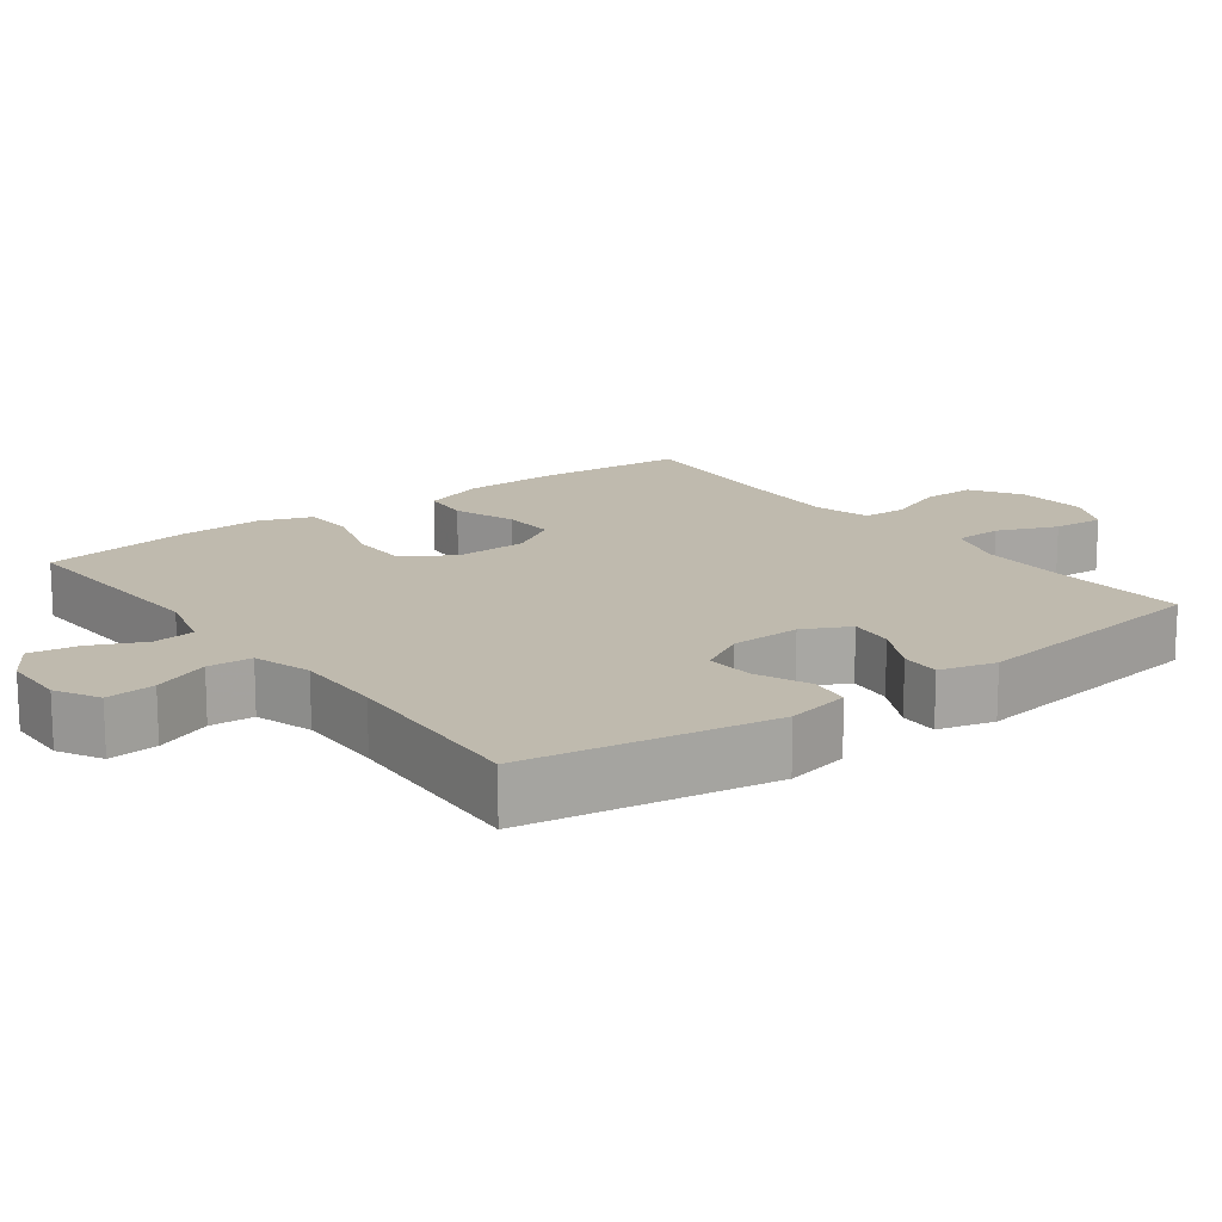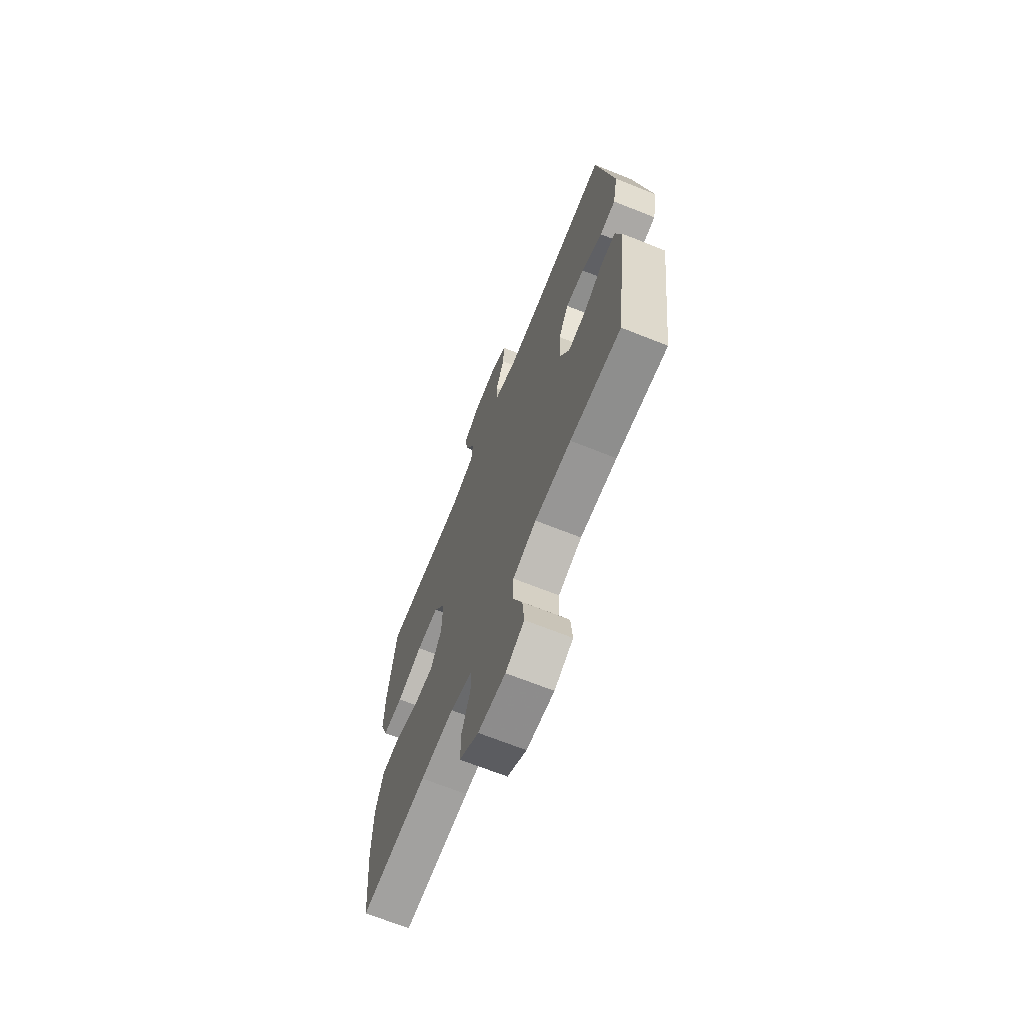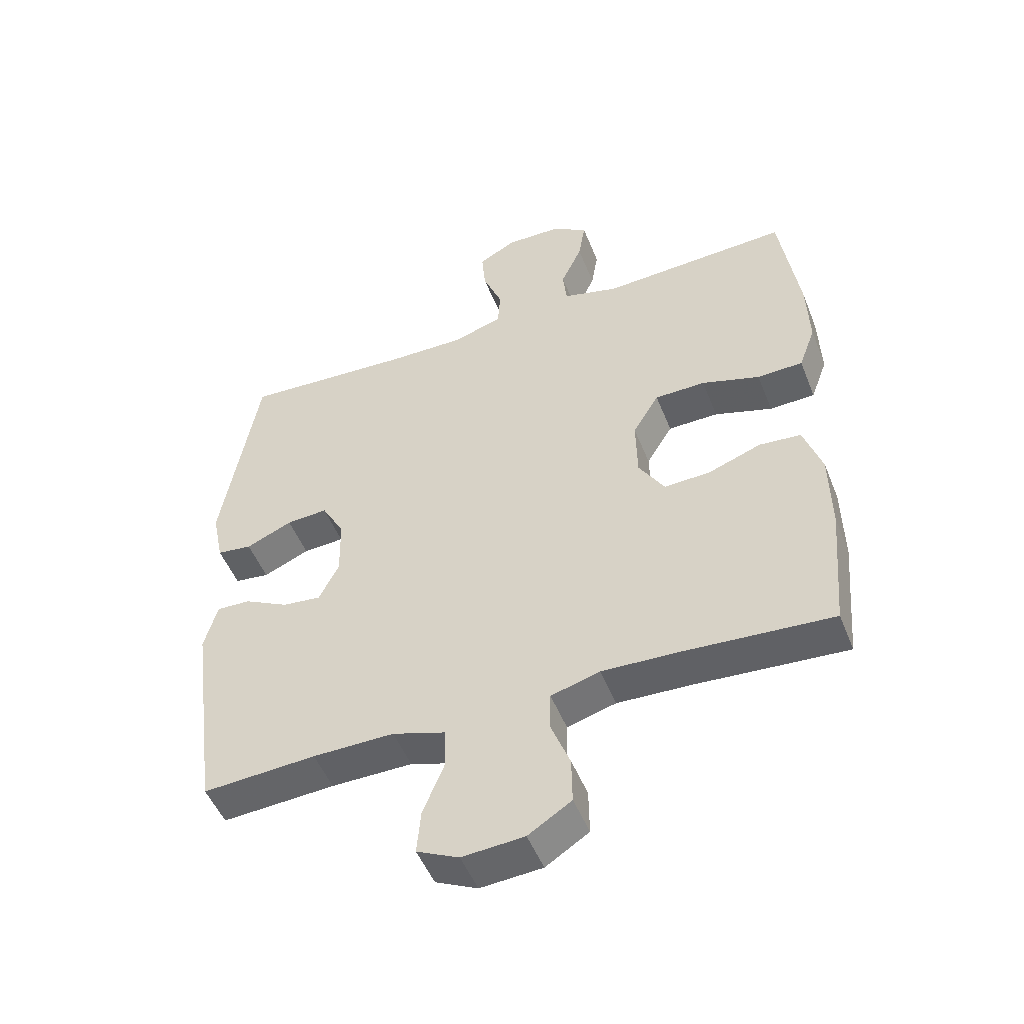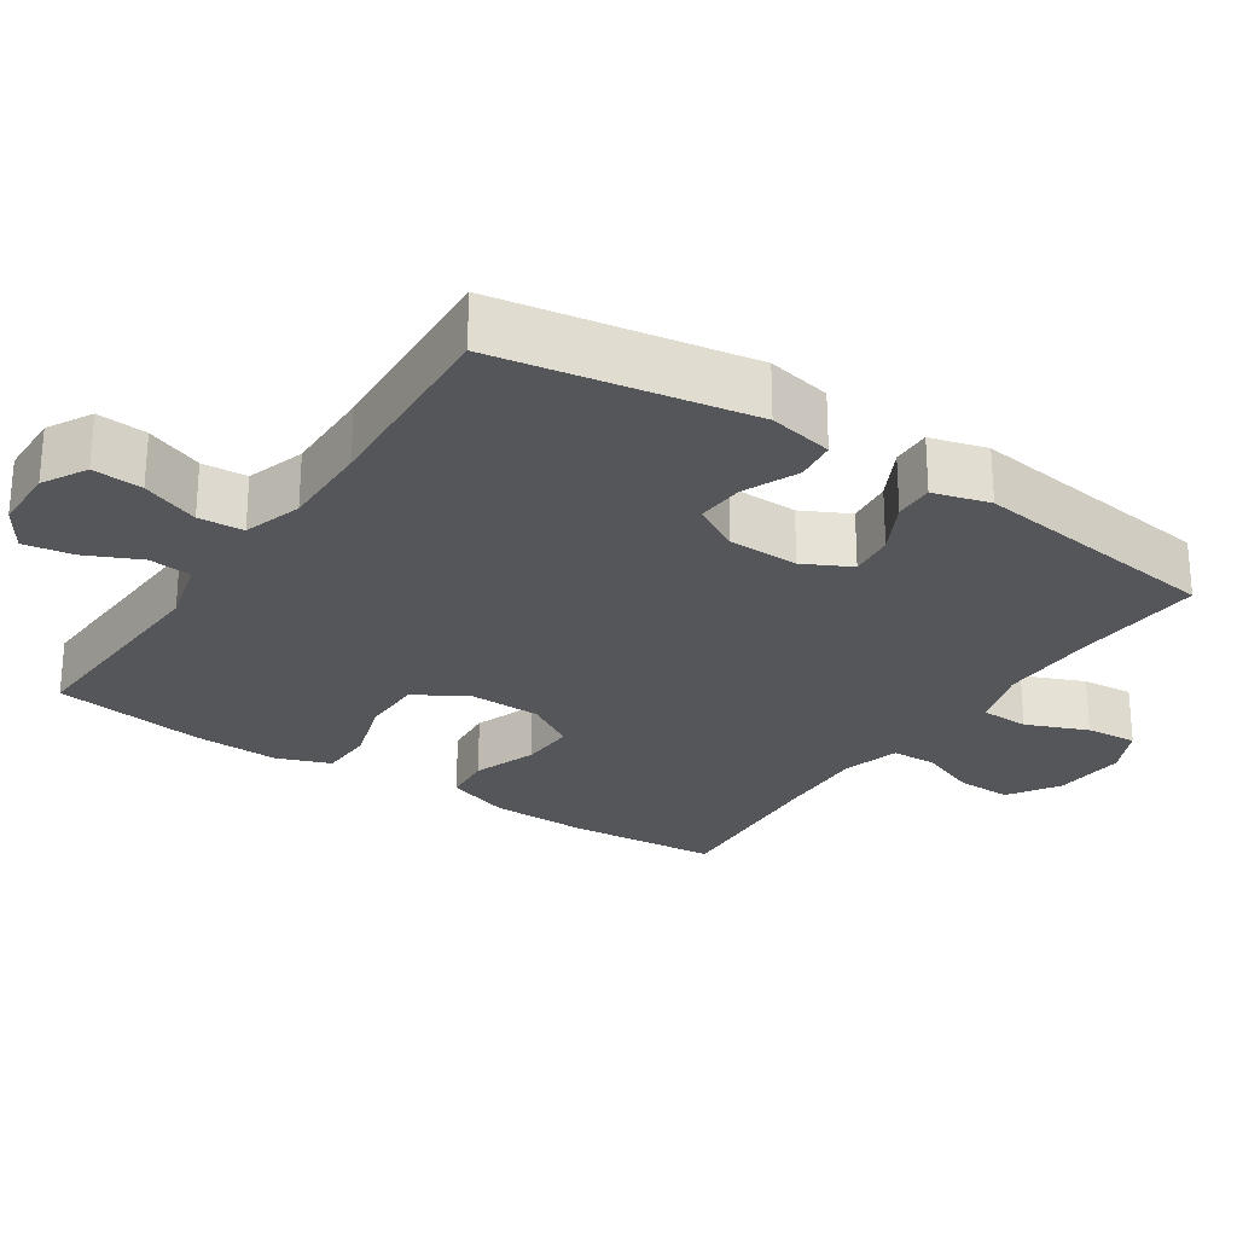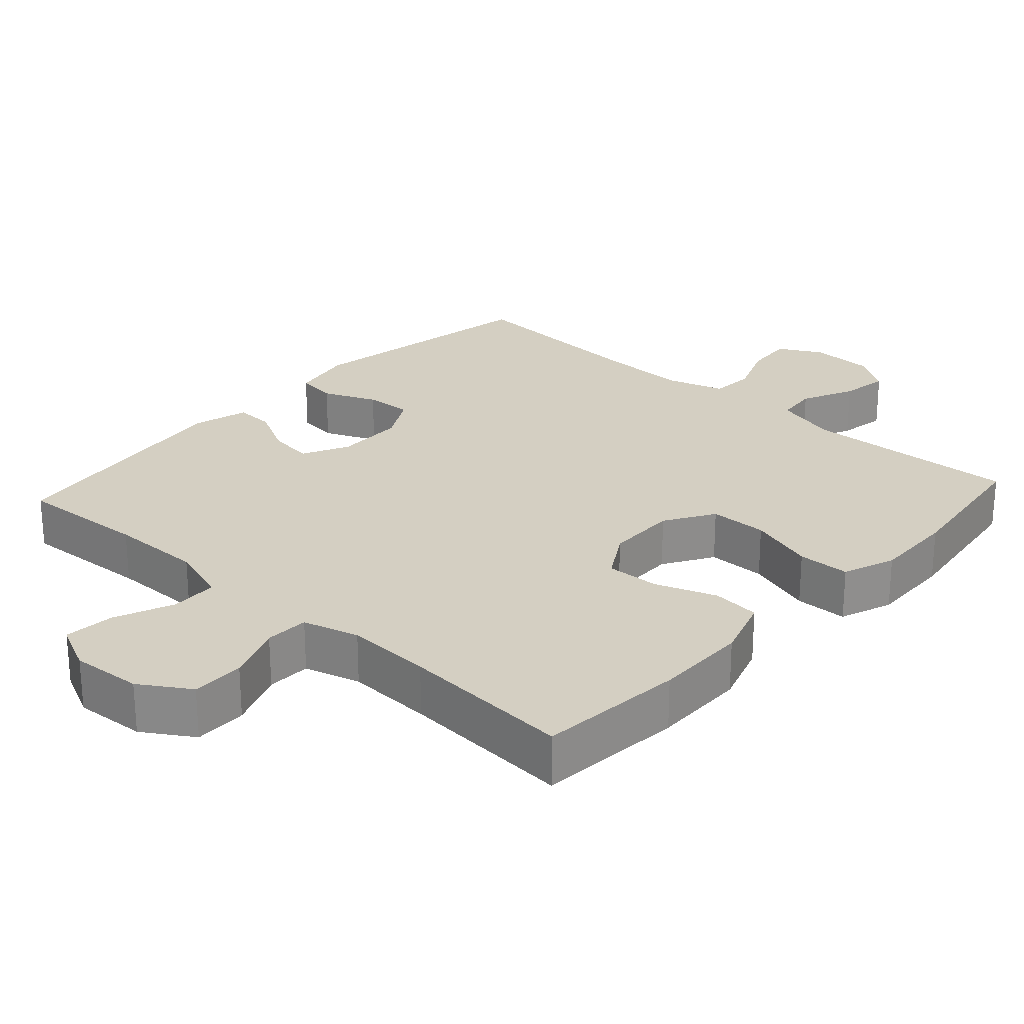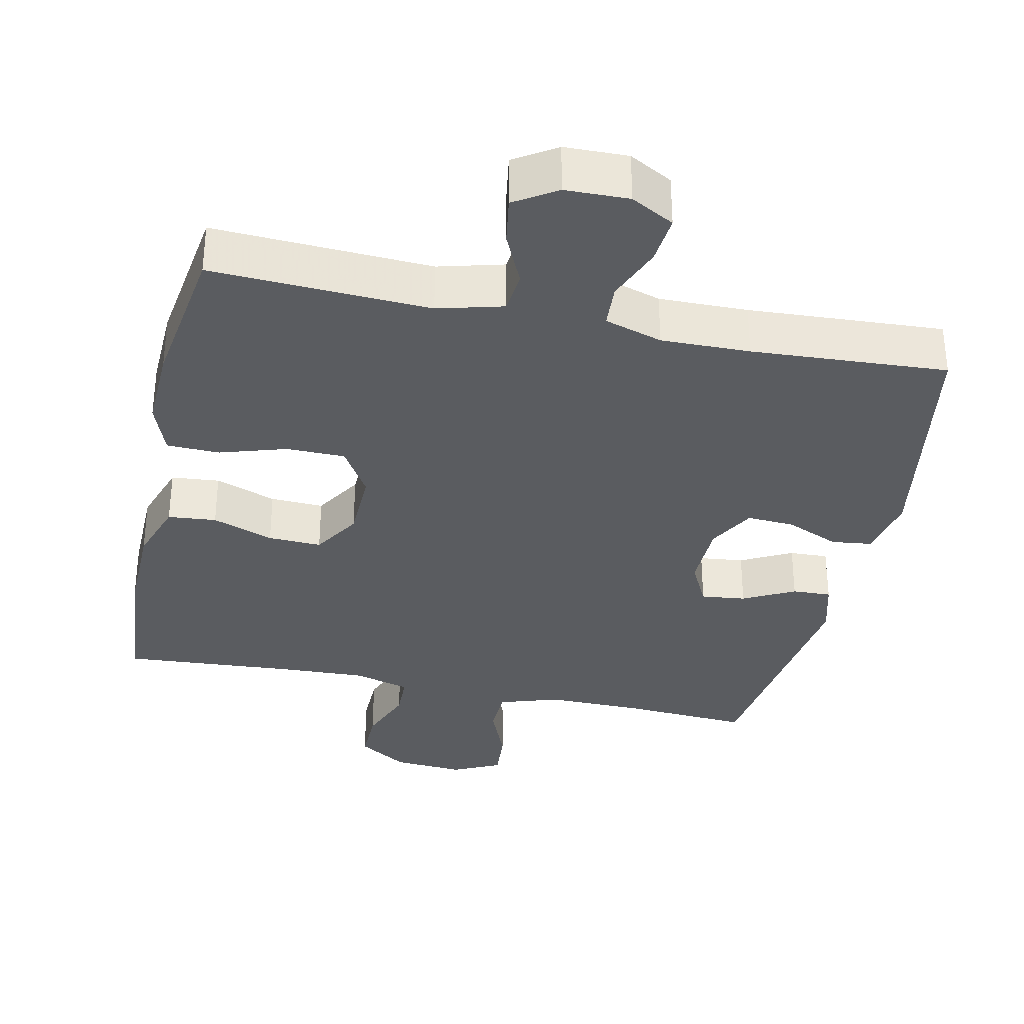
<metadata>
{"format":"obj","ext":"obj","renderer":"f3d","projection":"perspective","resolution":1024,"background":"white","views":[{"elev":15.7,"azim":53.1,"up":"+Y"},{"elev":-68.3,"azim":68.2,"up":"+Z"},{"elev":-50.1,"azim":-158.7,"up":"+Z"},{"elev":-26.1,"azim":56.3,"up":"+Y"},{"elev":25.5,"azim":-137.7,"up":"+Y"},{"elev":-33.7,"azim":-12.2,"up":"+Y"}]}
</metadata>
<code>
v -0.5 0.07 0.5
v -0.198 0.07 0.485
v -0.108 0.07 0.509
v -0.102 0.07 0.567
v -0.136 0.07 0.641
v -0.147 0.07 0.708
v -0.089 0.07 0.745
v -0.001 0.07 0.747
v 0.059 0.07 0.714
v 0.053 0.07 0.646
v 0.022 0.07 0.568
v 0.026 0.07 0.507
v 0.106 0.07 0.482
v 0.229 0.07 0.484
v 0.5 0.07 0.5
v 0.558 0.07 0.159
v 0.54 0.07 0.071
v 0.484 0.07 0.064
v 0.41 0.07 0.096
v 0.344 0.07 0.1
v 0.308 0.07 0.035
v 0.306 0.07 -0.061
v 0.338 0.07 -0.125
v 0.4 0.07 -0.118
v 0.471 0.07 -0.081
v 0.525 0.07 -0.079
v 0.546 0.07 -0.156
v 0.5 0.07 -0.5
v 0.319 0.07 -0.489
v 0.189 0.07 -0.488
v 0.105 0.07 -0.515
v 0.103 0.07 -0.581
v 0.137 0.07 -0.664
v 0.143 0.07 -0.734
v 0.076 0.07 -0.766
v -0.023 0.07 -0.759
v -0.092 0.07 -0.715
v -0.091 0.07 -0.641
v -0.06 0.07 -0.561
v -0.062 0.07 -0.5
v -0.14 0.07 -0.478
v -0.26 0.07 -0.483
v -0.5 0.07 -0.5
v -0.518 0.07 -0.295
v -0.516 0.07 -0.164
v -0.487 0.07 -0.077
v -0.42 0.07 -0.071
v -0.335 0.07 -0.102
v -0.261 0.07 -0.105
v -0.22 0.07 -0.038
v -0.218 0.07 0.061
v -0.26 0.07 0.13
v -0.341 0.07 0.131
v -0.434 0.07 0.102
v -0.507 0.07 0.104
v -0.534 0.07 0.177
v -0.53 0.07 0.292
v -0.5 0 0.5
v -0.198 0 0.485
v -0.108 0 0.509
v -0.102 0 0.567
v -0.136 0 0.641
v -0.147 0 0.708
v -0.089 0 0.745
v -0.001 0 0.747
v 0.059 0 0.714
v 0.053 0 0.646
v 0.022 0 0.568
v 0.026 0 0.507
v 0.106 0 0.482
v 0.229 0 0.484
v 0.5 0 0.5
v 0.558 0 0.159
v 0.54 0 0.071
v 0.484 0 0.064
v 0.41 0 0.096
v 0.344 0 0.1
v 0.308 0 0.035
v 0.306 0 -0.061
v 0.338 0 -0.125
v 0.4 0 -0.118
v 0.471 0 -0.081
v 0.525 0 -0.079
v 0.546 0 -0.156
v 0.5 0 -0.5
v 0.319 0 -0.489
v 0.189 0 -0.488
v 0.105 0 -0.515
v 0.103 0 -0.581
v 0.137 0 -0.664
v 0.143 0 -0.734
v 0.076 0 -0.766
v -0.023 0 -0.759
v -0.092 0 -0.715
v -0.091 0 -0.641
v -0.06 0 -0.561
v -0.062 0 -0.5
v -0.14 0 -0.478
v -0.26 0 -0.483
v -0.5 0 -0.5
v -0.518 0 -0.295
v -0.516 0 -0.164
v -0.487 0 -0.077
v -0.42 0 -0.071
v -0.335 0 -0.102
v -0.261 0 -0.105
v -0.22 0 -0.038
v -0.218 0 0.061
v -0.26 0 0.13
v -0.341 0 0.131
v -0.434 0 0.102
v -0.507 0 0.104
v -0.534 0 0.177
v -0.53 0 0.292
f 56 57 1 2
f 53 54 55 56
f 52 53 56 2
f 51 52 2 3
f 50 51 3
f 45 46 47 48
f 45 48 49
f 42 43 44 45
f 41 42 45 49
f 40 41 49 50
f 36 37 38 39
f 36 39 40
f 35 36 40
f 32 33 34 35
f 31 32 35 40
f 30 31 40 50
f 26 27 28 29
f 24 25 26 29
f 23 24 29 30
f 22 23 30 50
f 16 17 18 19
f 14 15 16 19
f 13 14 19 20
f 12 13 20 21
f 8 9 10 11
f 8 11 12
f 7 8 12
f 4 5 6 7
f 4 7 12
f 3 4 12 21
f 3 21 22 50
f 59 58 114 113
f 113 112 111 110
f 59 113 110 109
f 60 59 109 108
f 60 108 107
f 105 104 103 102
f 106 105 102
f 102 101 100 99
f 106 102 99 98
f 107 106 98 97
f 96 95 94 93
f 97 96 93
f 97 93 92
f 92 91 90 89
f 97 92 89 88
f 107 97 88 87
f 86 85 84 83
f 86 83 82 81
f 87 86 81 80
f 107 87 80 79
f 76 75 74 73
f 76 73 72 71
f 77 76 71 70
f 78 77 70 69
f 68 67 66 65
f 69 68 65
f 69 65 64
f 64 63 62 61
f 69 64 61
f 78 69 61 60
f 107 79 78 60
f 1 58 59 2
f 2 59 60 3
f 3 60 61 4
f 4 61 62 5
f 5 62 63 6
f 6 63 64 7
f 7 64 65 8
f 8 65 66 9
f 9 66 67 10
f 10 67 68 11
f 11 68 69 12
f 12 69 70 13
f 13 70 71 14
f 14 71 72 15
f 15 72 73 16
f 16 73 74 17
f 17 74 75 18
f 18 75 76 19
f 19 76 77 20
f 20 77 78 21
f 21 78 79 22
f 22 79 80 23
f 23 80 81 24
f 24 81 82 25
f 25 82 83 26
f 26 83 84 27
f 27 84 85 28
f 28 85 86 29
f 29 86 87 30
f 30 87 88 31
f 31 88 89 32
f 32 89 90 33
f 33 90 91 34
f 34 91 92 35
f 35 92 93 36
f 36 93 94 37
f 37 94 95 38
f 38 95 96 39
f 39 96 97 40
f 40 97 98 41
f 41 98 99 42
f 42 99 100 43
f 43 100 101 44
f 44 101 102 45
f 45 102 103 46
f 46 103 104 47
f 47 104 105 48
f 48 105 106 49
f 49 106 107 50
f 50 107 108 51
f 51 108 109 52
f 52 109 110 53
f 53 110 111 54
f 54 111 112 55
f 55 112 113 56
f 56 113 114 57
f 57 114 58 1

</code>
